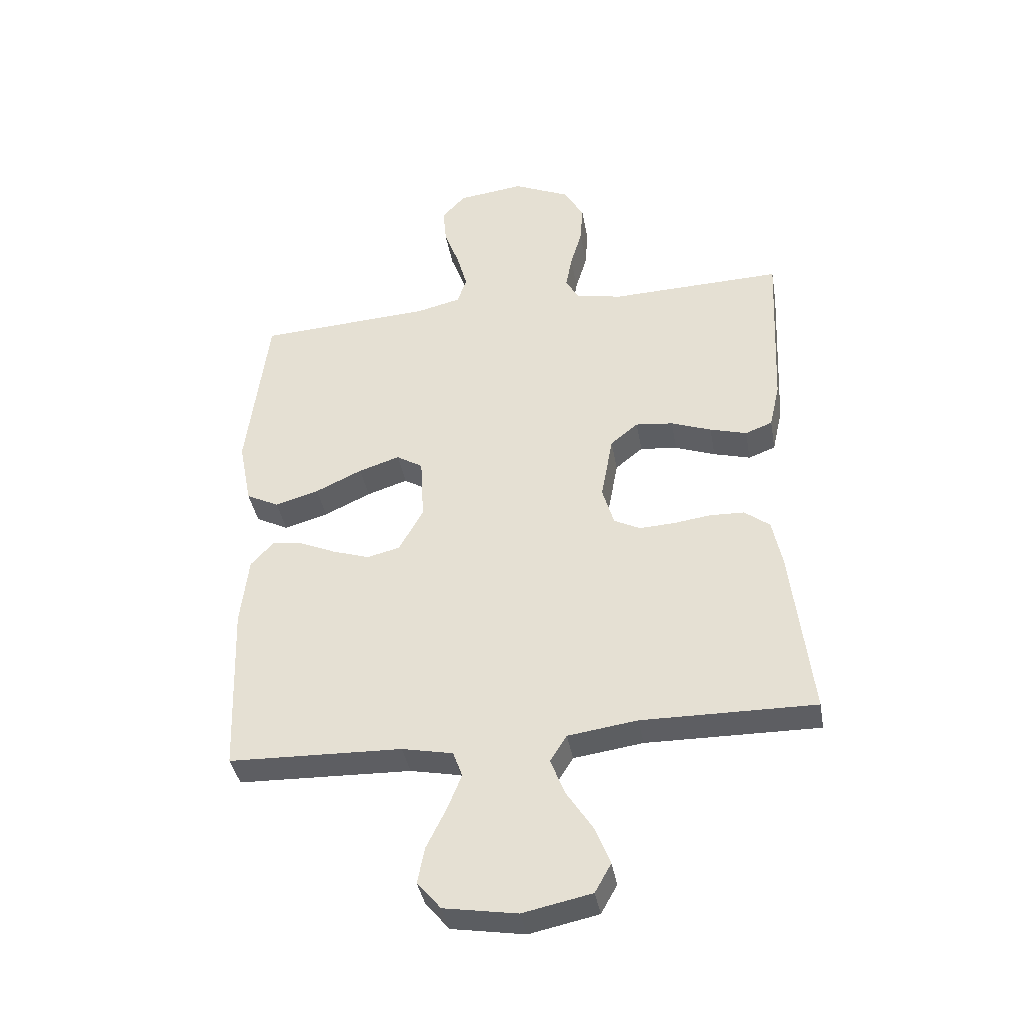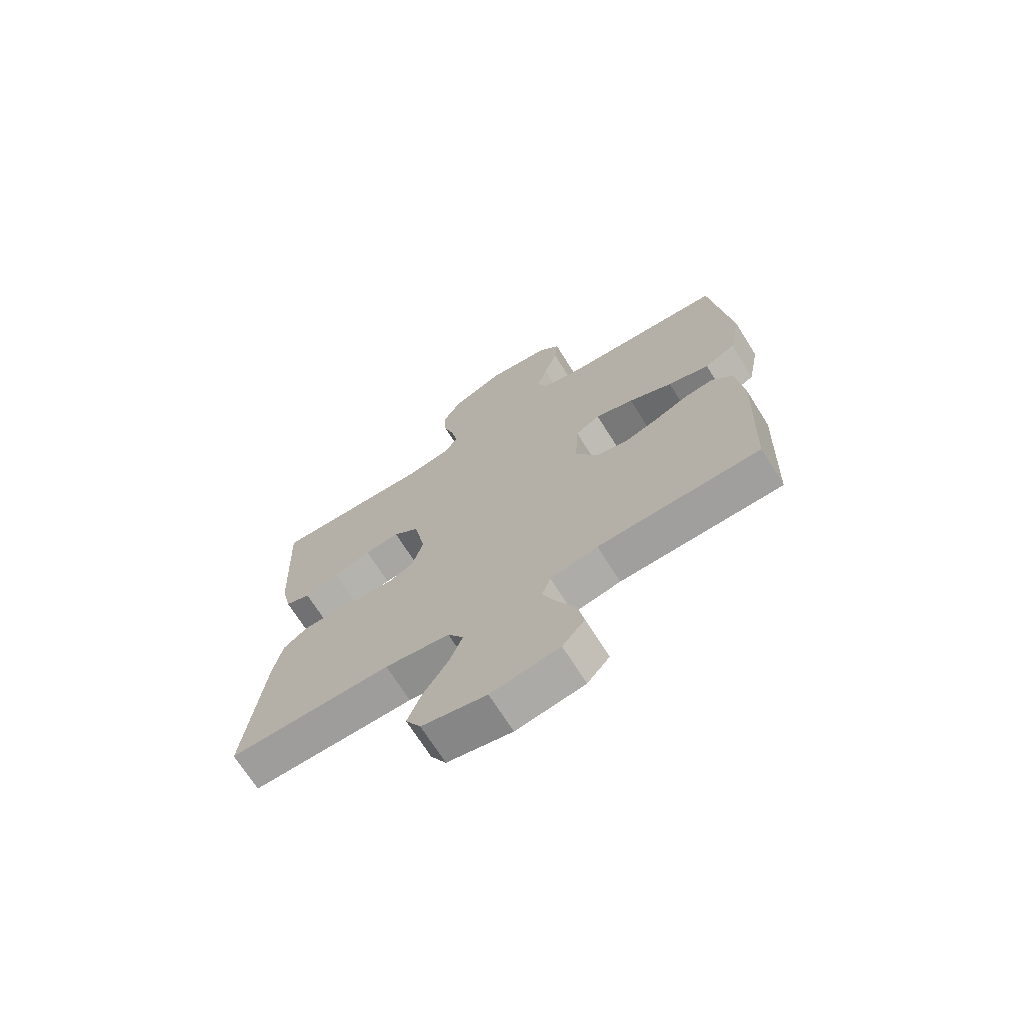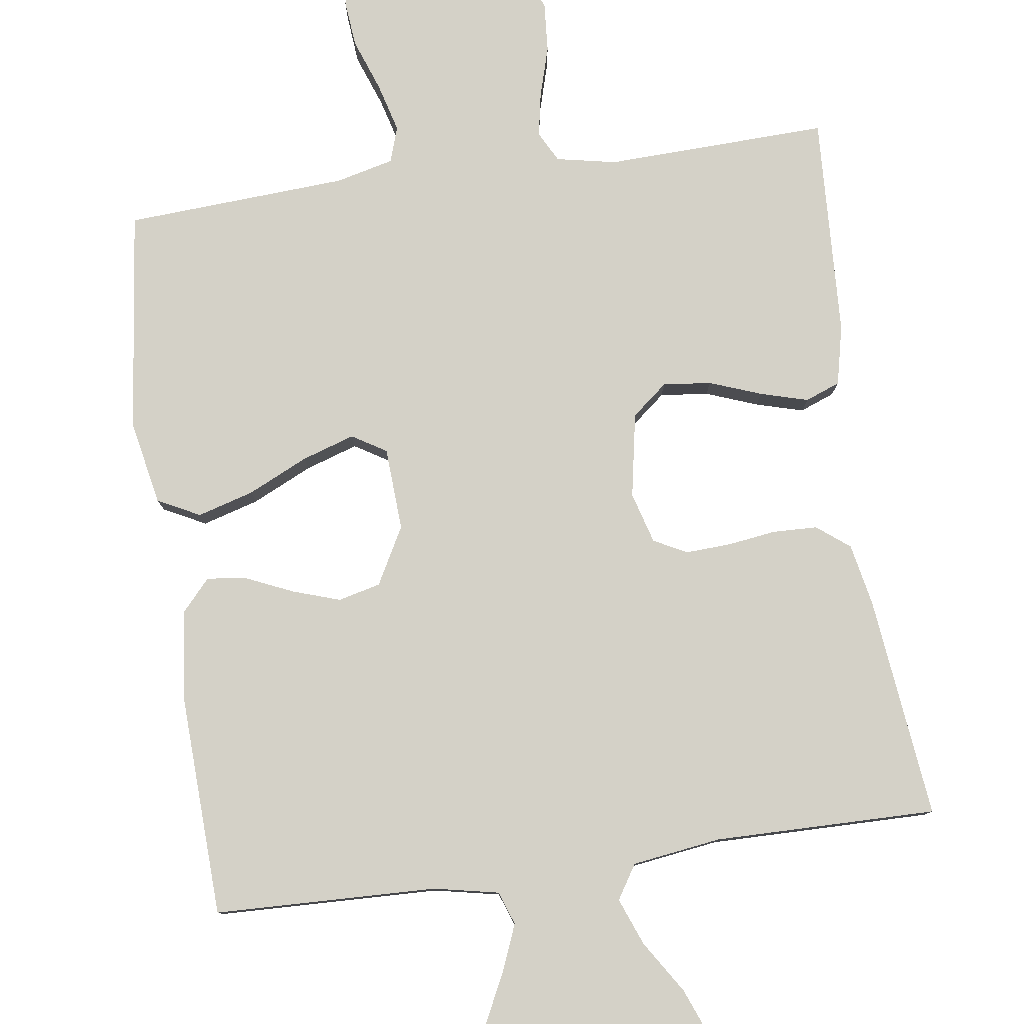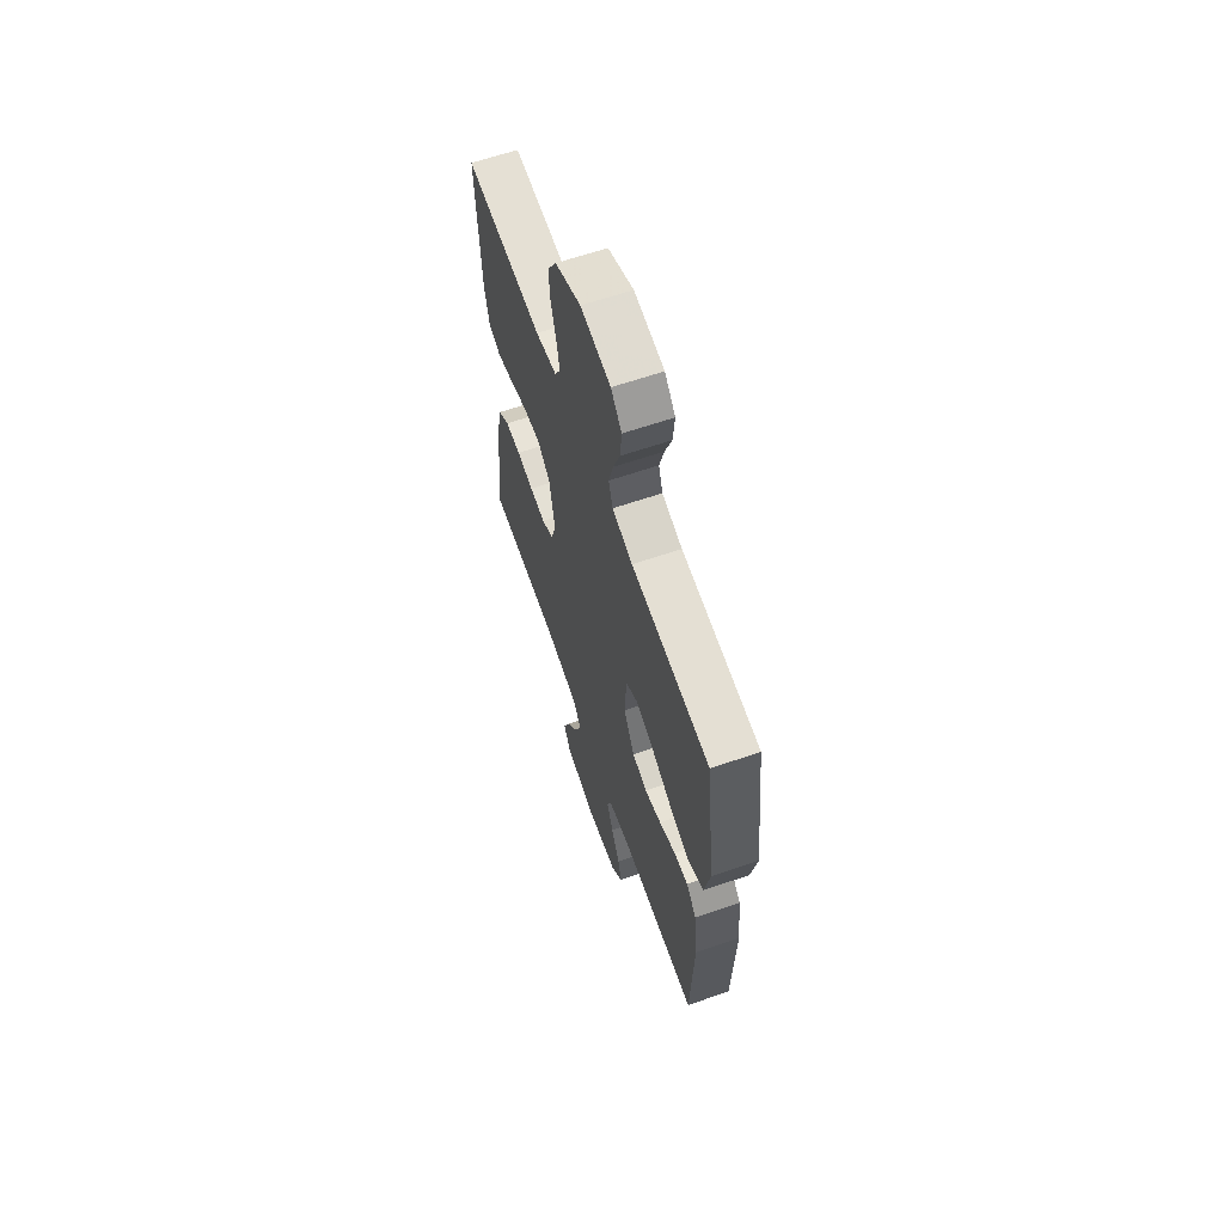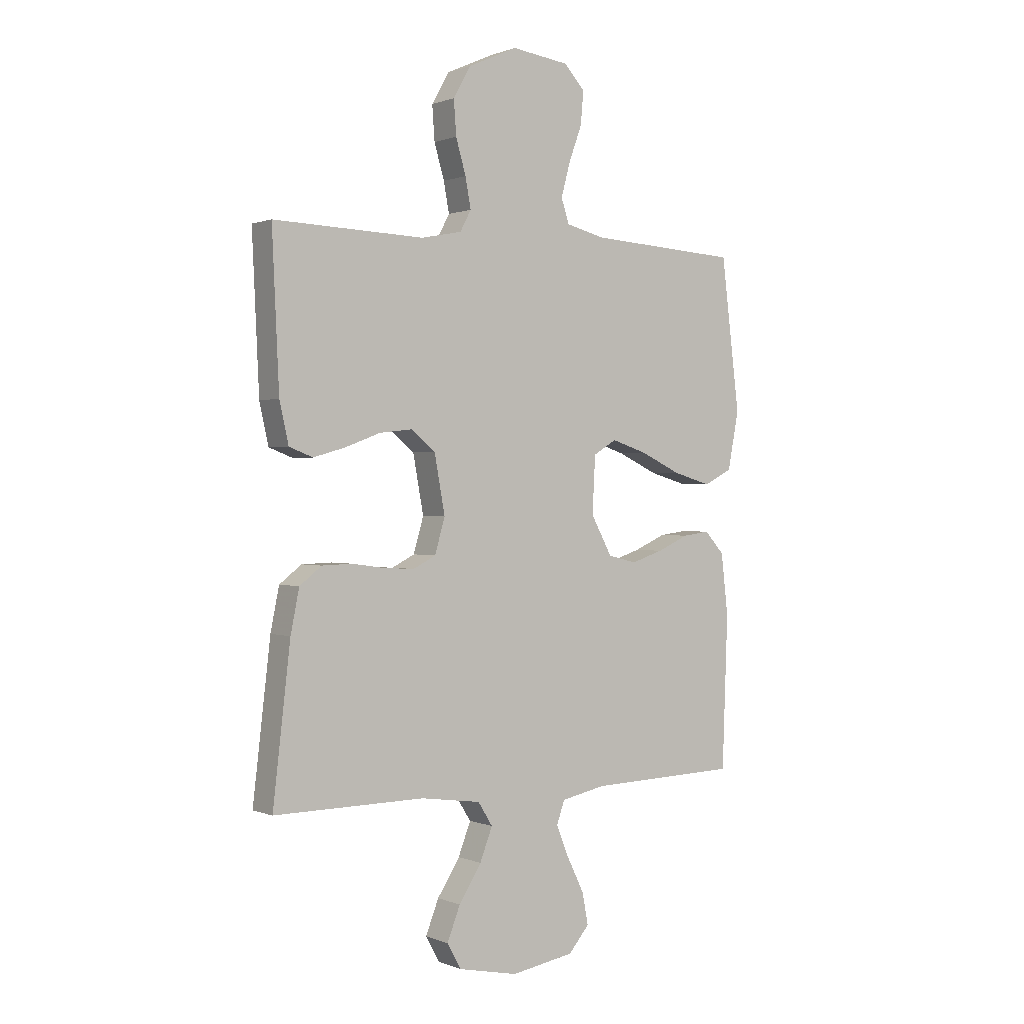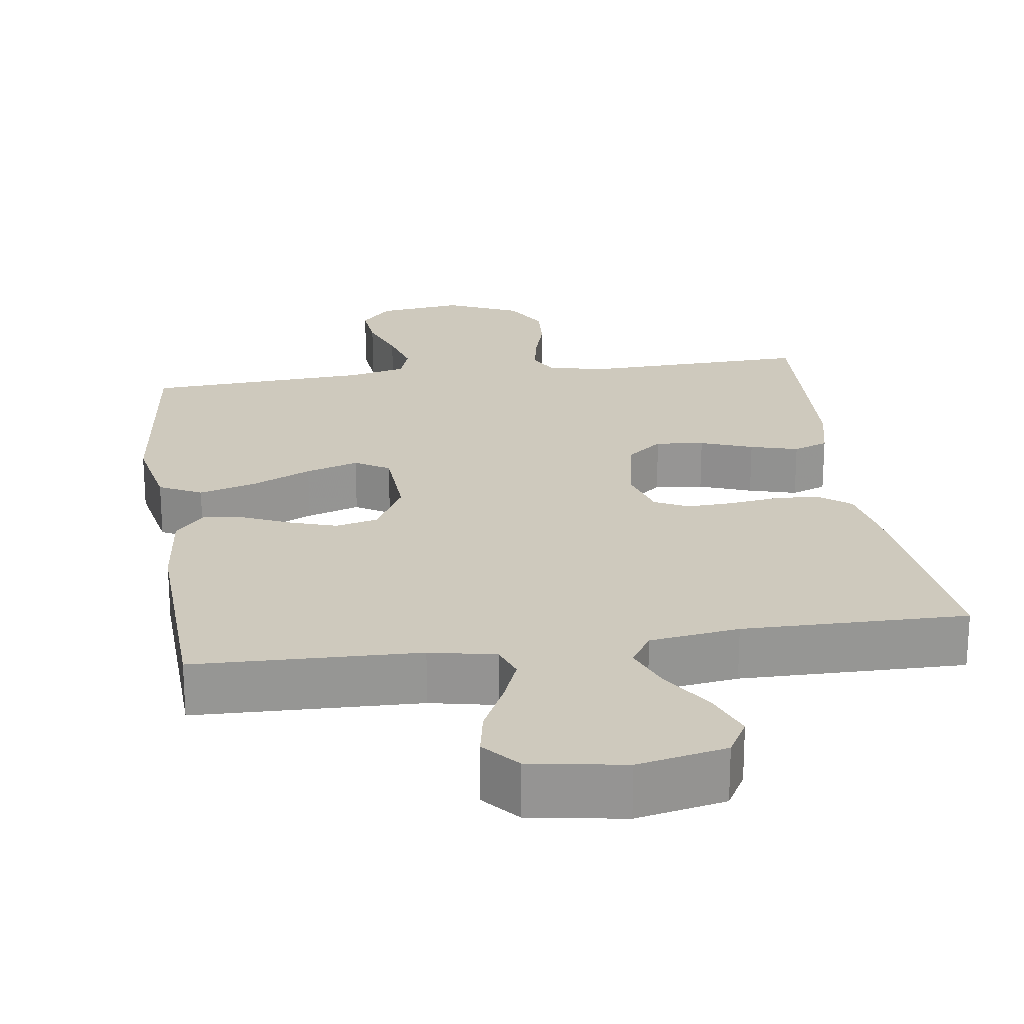
<metadata>
{"format":"obj","ext":"obj","renderer":"f3d","projection":"perspective","resolution":1024,"background":"white","views":[{"elev":-39.1,"azim":-170.1,"up":"+Z"},{"elev":-70.3,"azim":32.1,"up":"+Z"},{"elev":79.8,"azim":172.0,"up":"+Y"},{"elev":63.7,"azim":70.9,"up":"+Z"},{"elev":0.7,"azim":-35.4,"up":"+Z"},{"elev":22.7,"azim":171.8,"up":"+Y"}]}
</metadata>
<code>
v -0.5 0.07 -0.5
v -0.465 0.07 -0.2
v -0.448 0.07 -0.116
v -0.404 0.07 -0.082
v -0.344 0.07 -0.08
v -0.279 0.07 -0.089
v -0.218 0.07 -0.092
v -0.173 0.07 -0.069
v -0.153 0.07 0
v -0.174 0.07 0.114
v -0.222 0.07 0.153
v -0.287 0.07 0.146
v -0.357 0.07 0.12
v -0.421 0.07 0.102
v -0.468 0.07 0.12
v -0.486 0.07 0.2
v -0.5 0.07 0.5
v -0.2 0.07 0.49
v -0.119 0.07 0.506
v -0.097 0.07 0.547
v -0.108 0.07 0.606
v -0.128 0.07 0.674
v -0.133 0.07 0.742
v -0.098 0.07 0.803
v 0 0.07 0.847
v 0.115 0.07 0.832
v 0.156 0.07 0.787
v 0.15 0.07 0.722
v 0.124 0.07 0.651
v 0.106 0.07 0.585
v 0.122 0.07 0.537
v 0.2 0.07 0.518
v 0.5 0.07 0.5
v 0.537 0.07 0.2
v 0.515 0.07 0.086
v 0.458 0.07 0.057
v 0.382 0.07 0.079
v 0.301 0.07 0.117
v 0.23 0.07 0.14
v 0.184 0.07 0.112
v 0.178 0.07 0
v 0.22 0.07 -0.077
v 0.277 0.07 -0.091
v 0.341 0.07 -0.07
v 0.404 0.07 -0.042
v 0.458 0.07 -0.035
v 0.497 0.07 -0.078
v 0.511 0.07 -0.2
v 0.5 0.07 -0.5
v 0.2 0.07 -0.509
v 0.112 0.07 -0.527
v 0.096 0.07 -0.572
v 0.121 0.07 -0.634
v 0.155 0.07 -0.703
v 0.167 0.07 -0.766
v 0.126 0.07 -0.814
v 0 0.07 -0.835
v -0.119 0.07 -0.81
v -0.147 0.07 -0.76
v -0.121 0.07 -0.694
v -0.076 0.07 -0.624
v -0.051 0.07 -0.56
v -0.08 0.07 -0.514
v -0.2 0.07 -0.497
v -0.5 0 -0.5
v -0.465 0 -0.2
v -0.448 0 -0.116
v -0.404 0 -0.082
v -0.344 0 -0.08
v -0.279 0 -0.089
v -0.218 0 -0.092
v -0.173 0 -0.069
v -0.153 0 0
v -0.174 0 0.114
v -0.222 0 0.153
v -0.287 0 0.146
v -0.357 0 0.12
v -0.421 0 0.102
v -0.468 0 0.12
v -0.486 0 0.2
v -0.5 0 0.5
v -0.2 0 0.49
v -0.119 0 0.506
v -0.097 0 0.547
v -0.108 0 0.606
v -0.128 0 0.674
v -0.133 0 0.742
v -0.098 0 0.803
v 0 0 0.847
v 0.115 0 0.832
v 0.156 0 0.787
v 0.15 0 0.722
v 0.124 0 0.651
v 0.106 0 0.585
v 0.122 0 0.537
v 0.2 0 0.518
v 0.5 0 0.5
v 0.537 0 0.2
v 0.515 0 0.086
v 0.458 0 0.057
v 0.382 0 0.079
v 0.301 0 0.117
v 0.23 0 0.14
v 0.184 0 0.112
v 0.178 0 0
v 0.22 0 -0.077
v 0.277 0 -0.091
v 0.341 0 -0.07
v 0.404 0 -0.042
v 0.458 0 -0.035
v 0.497 0 -0.078
v 0.511 0 -0.2
v 0.5 0 -0.5
v 0.2 0 -0.509
v 0.112 0 -0.527
v 0.096 0 -0.572
v 0.121 0 -0.634
v 0.155 0 -0.703
v 0.167 0 -0.766
v 0.126 0 -0.814
v 0 0 -0.835
v -0.119 0 -0.81
v -0.147 0 -0.76
v -0.121 0 -0.694
v -0.076 0 -0.624
v -0.051 0 -0.56
v -0.08 0 -0.514
v -0.2 0 -0.497
f 58 59 60 61
f 58 61 62
f 57 58 62
f 56 57 62
f 53 54 55 56
f 52 53 56 62
f 51 52 62 63
f 47 48 49 50
f 44 45 46 47
f 43 44 47 50
f 42 43 50 51
f 35 36 37 38
f 35 38 39
f 32 33 34 35
f 31 32 35 39
f 30 31 39 40
f 26 27 28 29
f 26 29 30
f 25 26 30
f 21 22 23 24
f 20 21 24 25
f 15 16 17 18
f 15 18 19
f 12 13 14 15
f 12 15 19
f 11 12 19 20
f 3 4 5 6
f 3 6 7
f 64 1 2 3
f 64 3 7
f 63 64 7 8
f 41 42 51 63
f 41 63 8 9
f 40 41 9 10
f 20 25 30 40
f 10 11 20 40
f 125 124 123 122
f 126 125 122
f 126 122 121
f 126 121 120
f 120 119 118 117
f 126 120 117 116
f 127 126 116 115
f 114 113 112 111
f 111 110 109 108
f 114 111 108 107
f 115 114 107 106
f 102 101 100 99
f 103 102 99
f 99 98 97 96
f 103 99 96 95
f 104 103 95 94
f 93 92 91 90
f 94 93 90
f 94 90 89
f 88 87 86 85
f 89 88 85 84
f 82 81 80 79
f 83 82 79
f 79 78 77 76
f 83 79 76
f 84 83 76 75
f 70 69 68 67
f 71 70 67
f 67 66 65 128
f 71 67 128
f 72 71 128 127
f 127 115 106 105
f 73 72 127 105
f 74 73 105 104
f 104 94 89 84
f 104 84 75 74
f 1 65 66 2
f 2 66 67 3
f 3 67 68 4
f 4 68 69 5
f 5 69 70 6
f 6 70 71 7
f 7 71 72 8
f 8 72 73 9
f 9 73 74 10
f 10 74 75 11
f 11 75 76 12
f 12 76 77 13
f 13 77 78 14
f 14 78 79 15
f 15 79 80 16
f 16 80 81 17
f 17 81 82 18
f 18 82 83 19
f 19 83 84 20
f 20 84 85 21
f 21 85 86 22
f 22 86 87 23
f 23 87 88 24
f 24 88 89 25
f 25 89 90 26
f 26 90 91 27
f 27 91 92 28
f 28 92 93 29
f 29 93 94 30
f 30 94 95 31
f 31 95 96 32
f 32 96 97 33
f 33 97 98 34
f 34 98 99 35
f 35 99 100 36
f 36 100 101 37
f 37 101 102 38
f 38 102 103 39
f 39 103 104 40
f 40 104 105 41
f 41 105 106 42
f 42 106 107 43
f 43 107 108 44
f 44 108 109 45
f 45 109 110 46
f 46 110 111 47
f 47 111 112 48
f 48 112 113 49
f 49 113 114 50
f 50 114 115 51
f 51 115 116 52
f 52 116 117 53
f 53 117 118 54
f 54 118 119 55
f 55 119 120 56
f 56 120 121 57
f 57 121 122 58
f 58 122 123 59
f 59 123 124 60
f 60 124 125 61
f 61 125 126 62
f 62 126 127 63
f 63 127 128 64
f 64 128 65 1

</code>
